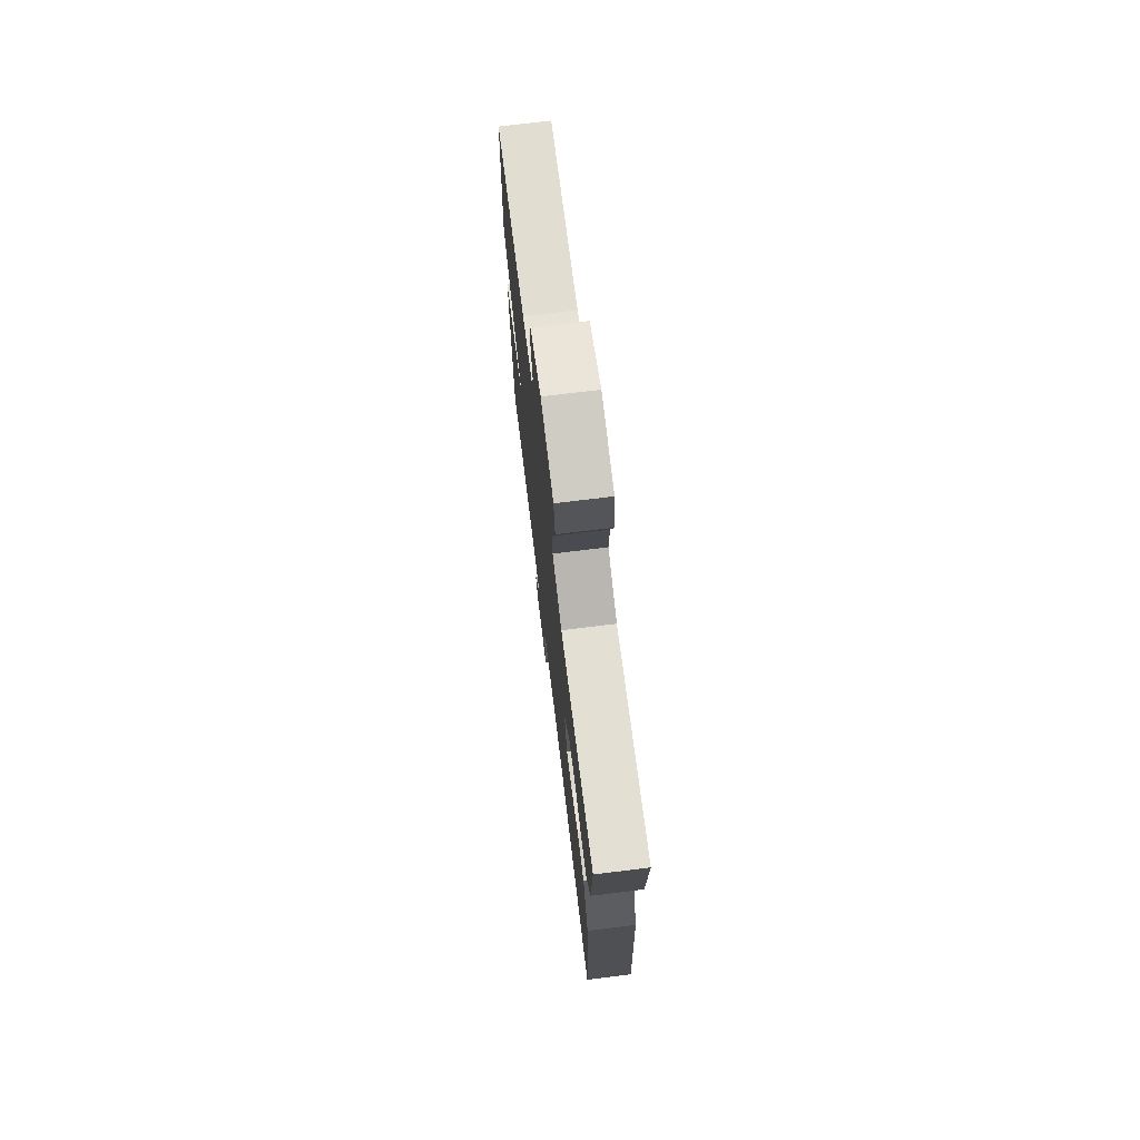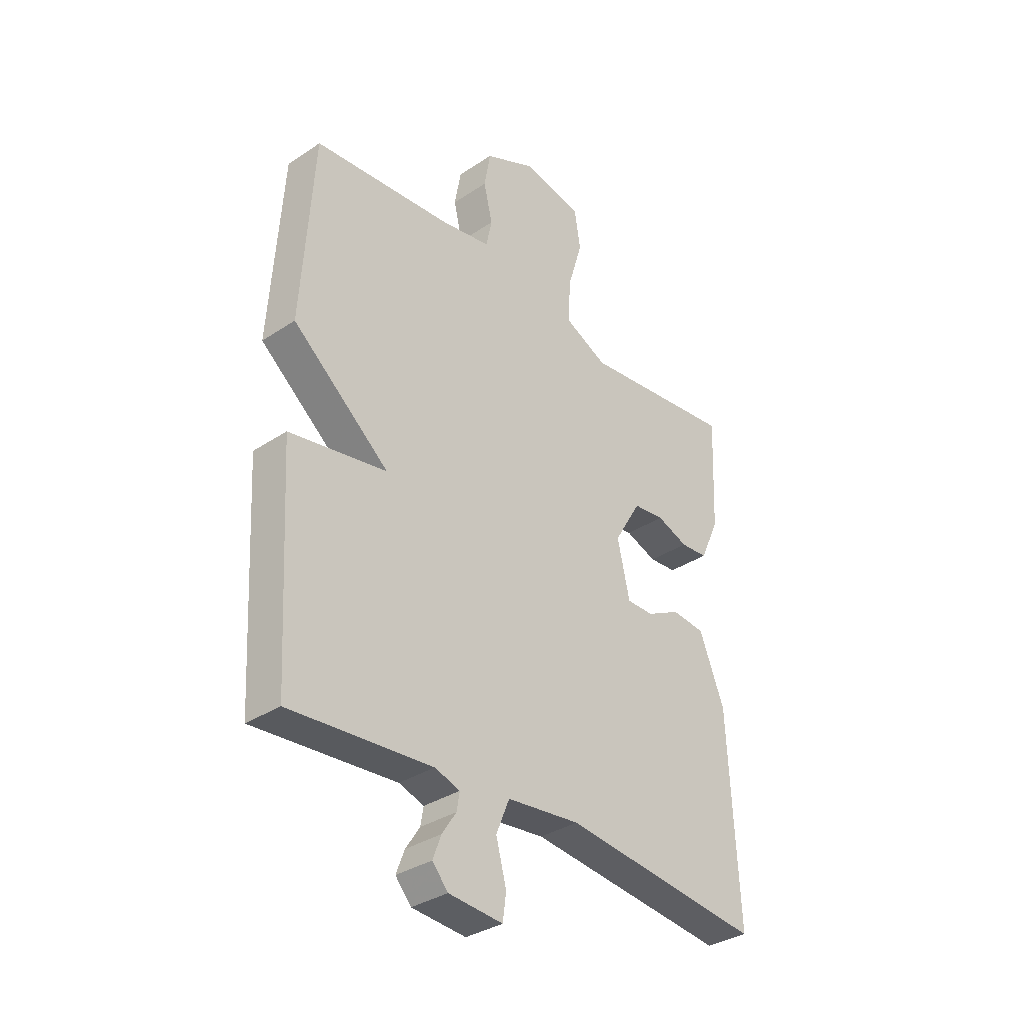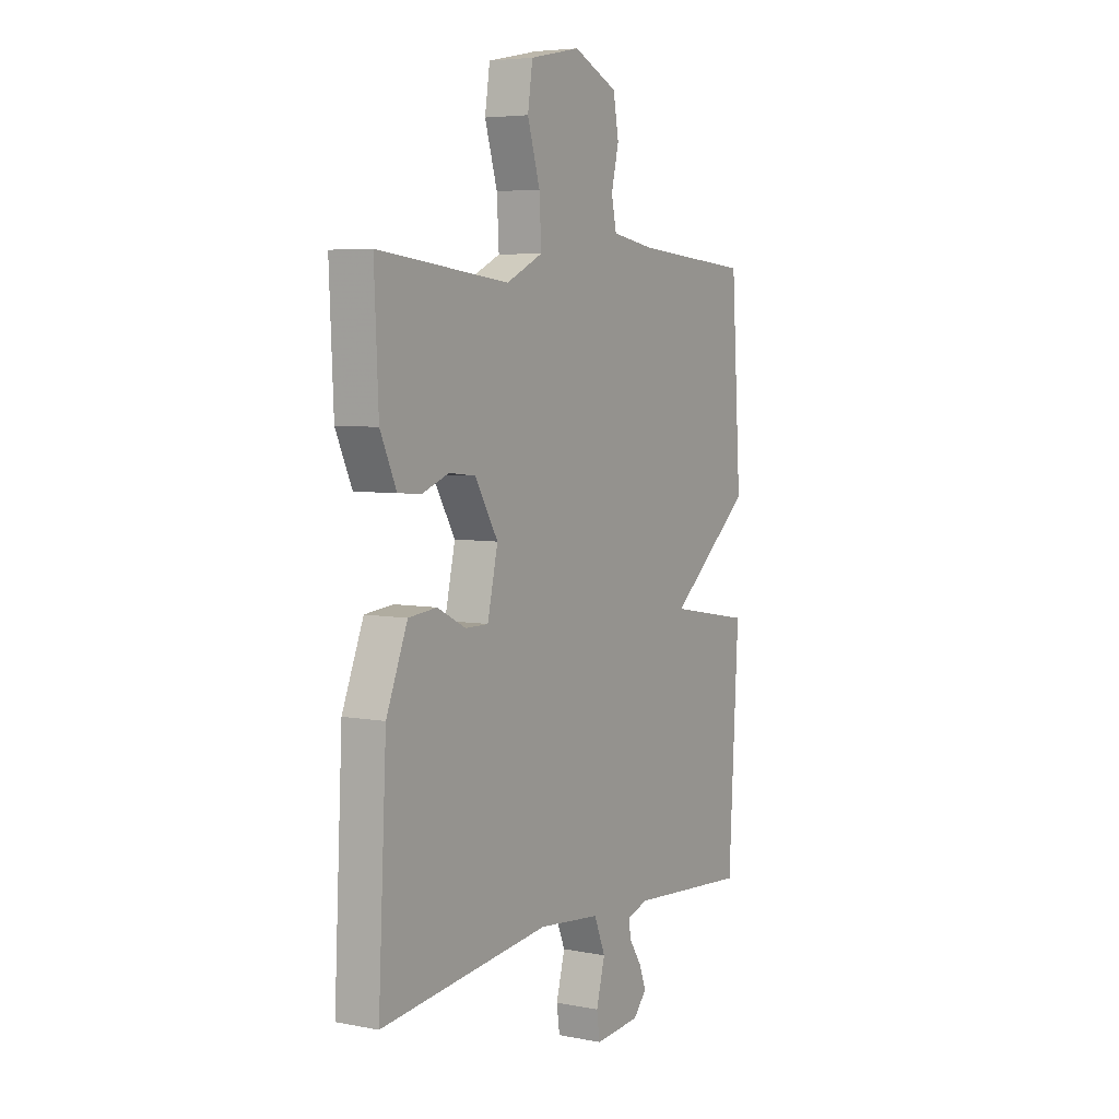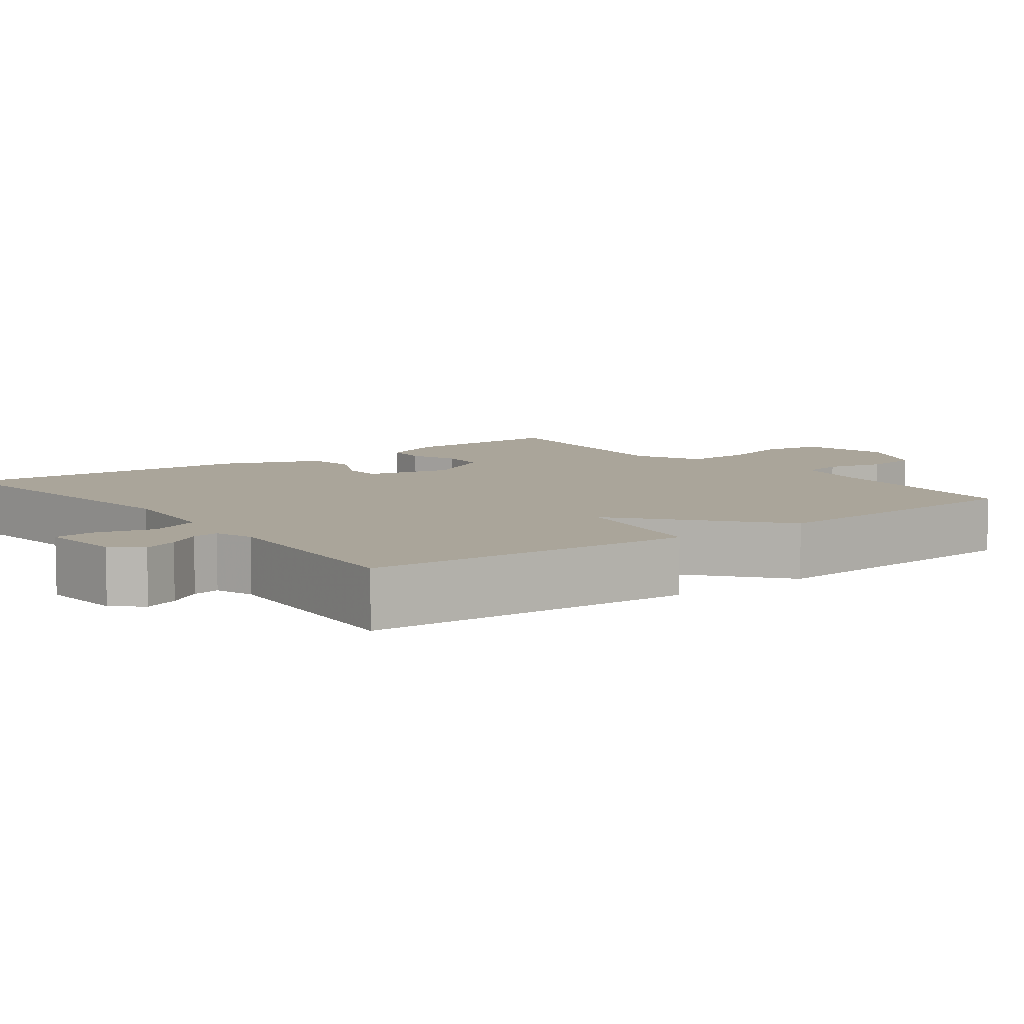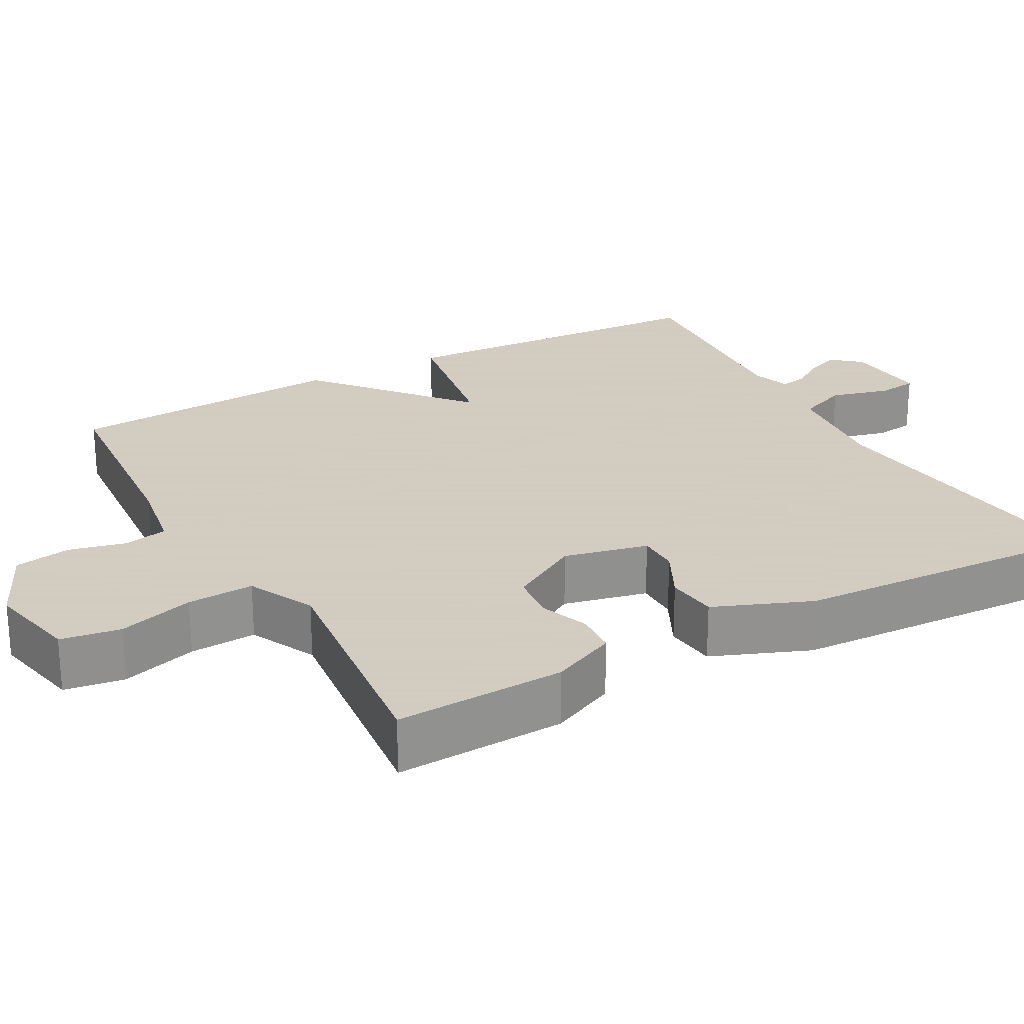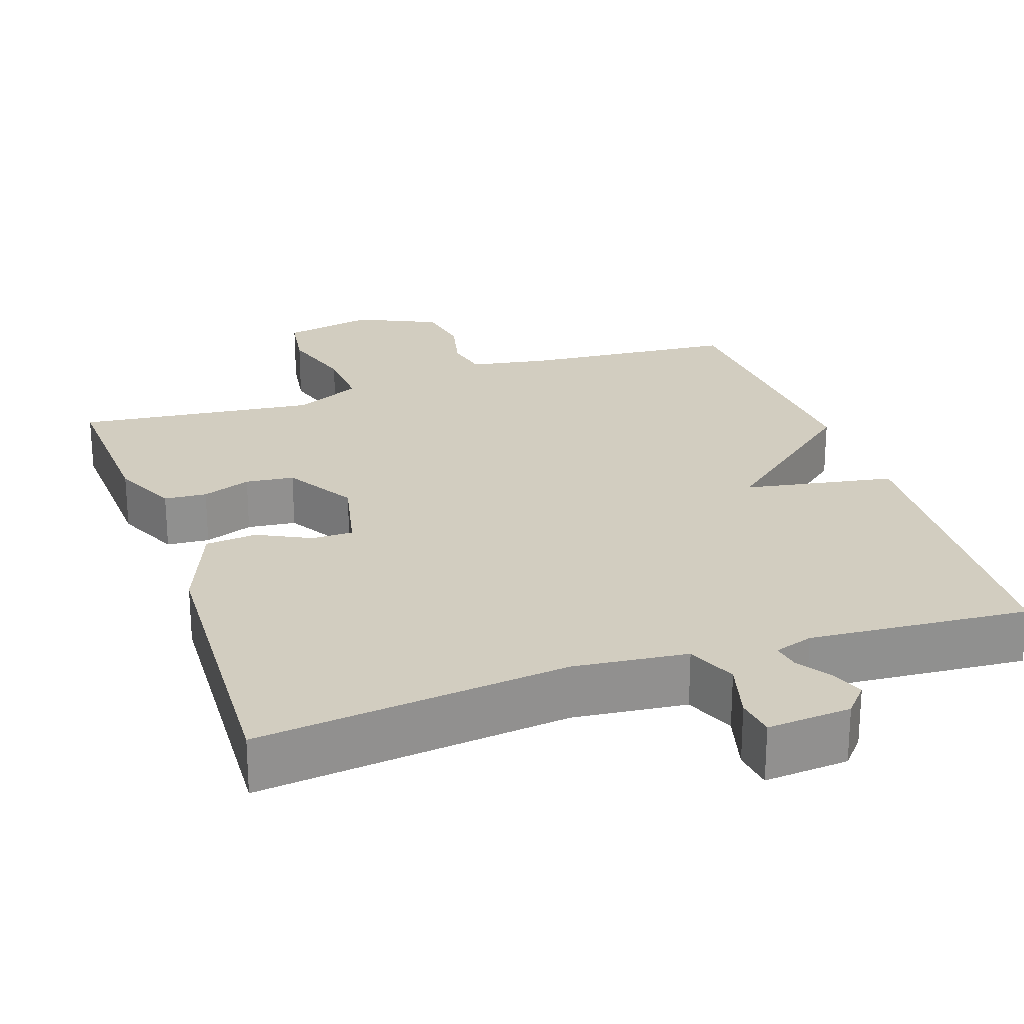
<metadata>
{"format":"obj","ext":"obj","renderer":"f3d","projection":"perspective","resolution":1024,"background":"white","views":[{"elev":73.2,"azim":83.0,"up":"+Z"},{"elev":-34.1,"azim":-48.0,"up":"+Z"},{"elev":5.4,"azim":120.9,"up":"+Z"},{"elev":7.6,"azim":-127.2,"up":"+Y"},{"elev":24.3,"azim":61.1,"up":"+Y"},{"elev":24.4,"azim":161.1,"up":"+Y"}]}
</metadata>
<code>
v -0.5 0.07 0.5
v -0.218 0.07 0.524
v -0.115 0.07 0.542
v -0.103 0.07 0.599
v -0.121 0.07 0.675
v -0.108 0.07 0.749
v -0.002 0.07 0.798
v 0.119 0.07 0.773
v 0.131 0.07 0.694
v 0.101 0.07 0.594
v 0.096 0.07 0.506
v 0.184 0.07 0.464
v 0.5 0.07 0.5
v 0.49 0.07 0.277
v 0.451 0.07 0.191
v 0.395 0.07 0.187
v 0.331 0.07 0.211
v 0.267 0.07 0.204
v 0.212 0.07 0.111
v 0.237 0.07 0
v 0.292 0.07 0
v 0.361 0.07 0.035
v 0.429 0.07 0.028
v 0.48 0.07 -0.1
v 0.5 0.07 -0.5
v 0.092 0.07 -0.453
v -0.057 0.07 -0.469
v -0.084 0.07 -0.535
v -0.063 0.07 -0.613
v -0.07 0.07 -0.665
v -0.18 0.07 -0.656
v -0.212 0.07 -0.619
v -0.195 0.07 -0.574
v -0.166 0.07 -0.53
v -0.16 0.07 -0.495
v -0.211 0.07 -0.478
v -0.5 0.07 -0.5
v -0.524 0.07 -0.07
v -0.326 0.07 -0.035
v -0.524 0.07 0.13
v -0.5 0 0.5
v -0.218 0 0.524
v -0.115 0 0.542
v -0.103 0 0.599
v -0.121 0 0.675
v -0.108 0 0.749
v -0.002 0 0.798
v 0.119 0 0.773
v 0.131 0 0.694
v 0.101 0 0.594
v 0.096 0 0.506
v 0.184 0 0.464
v 0.5 0 0.5
v 0.49 0 0.277
v 0.451 0 0.191
v 0.395 0 0.187
v 0.331 0 0.211
v 0.267 0 0.204
v 0.212 0 0.111
v 0.237 0 0
v 0.292 0 0
v 0.361 0 0.035
v 0.429 0 0.028
v 0.48 0 -0.1
v 0.5 0 -0.5
v 0.092 0 -0.453
v -0.057 0 -0.469
v -0.084 0 -0.535
v -0.063 0 -0.613
v -0.07 0 -0.665
v -0.18 0 -0.656
v -0.212 0 -0.619
v -0.195 0 -0.574
v -0.166 0 -0.53
v -0.16 0 -0.495
v -0.211 0 -0.478
v -0.5 0 -0.5
v -0.524 0 -0.07
v -0.326 0 -0.035
v -0.524 0 0.13
f 39 40 1 2
f 36 37 38 39
f 39 2 3
f 36 39 3
f 35 36 3
f 32 33 34
f 31 32 34
f 30 31 34
f 29 30 34
f 28 29 34
f 27 28 34 35
f 24 25 26
f 23 24 26
f 22 23 26
f 21 22 26
f 20 21 26 27
f 35 3 4
f 27 35 4
f 20 27 4
f 19 20 4
f 15 16 17
f 14 15 17
f 13 14 17
f 12 13 17
f 11 12 17 18
f 8 9 10
f 7 8 10
f 6 7 10
f 5 6 10
f 4 5 10
f 4 10 11
f 4 11 18 19
f 42 41 80 79
f 79 78 77 76
f 43 42 79
f 43 79 76
f 43 76 75
f 74 73 72
f 74 72 71
f 74 71 70
f 74 70 69
f 74 69 68
f 75 74 68 67
f 66 65 64
f 66 64 63
f 66 63 62
f 66 62 61
f 67 66 61 60
f 44 43 75
f 44 75 67
f 44 67 60
f 44 60 59
f 57 56 55
f 57 55 54
f 57 54 53
f 57 53 52
f 58 57 52 51
f 50 49 48
f 50 48 47
f 50 47 46
f 50 46 45
f 50 45 44
f 51 50 44
f 59 58 51 44
f 1 41 42 2
f 2 42 43 3
f 3 43 44 4
f 4 44 45 5
f 5 45 46 6
f 6 46 47 7
f 7 47 48 8
f 8 48 49 9
f 9 49 50 10
f 10 50 51 11
f 11 51 52 12
f 12 52 53 13
f 13 53 54 14
f 14 54 55 15
f 15 55 56 16
f 16 56 57 17
f 17 57 58 18
f 18 58 59 19
f 19 59 60 20
f 20 60 61 21
f 21 61 62 22
f 22 62 63 23
f 23 63 64 24
f 24 64 65 25
f 25 65 66 26
f 26 66 67 27
f 27 67 68 28
f 28 68 69 29
f 29 69 70 30
f 30 70 71 31
f 31 71 72 32
f 32 72 73 33
f 33 73 74 34
f 34 74 75 35
f 35 75 76 36
f 36 76 77 37
f 37 77 78 38
f 38 78 79 39
f 39 79 80 40
f 40 80 41 1

</code>
